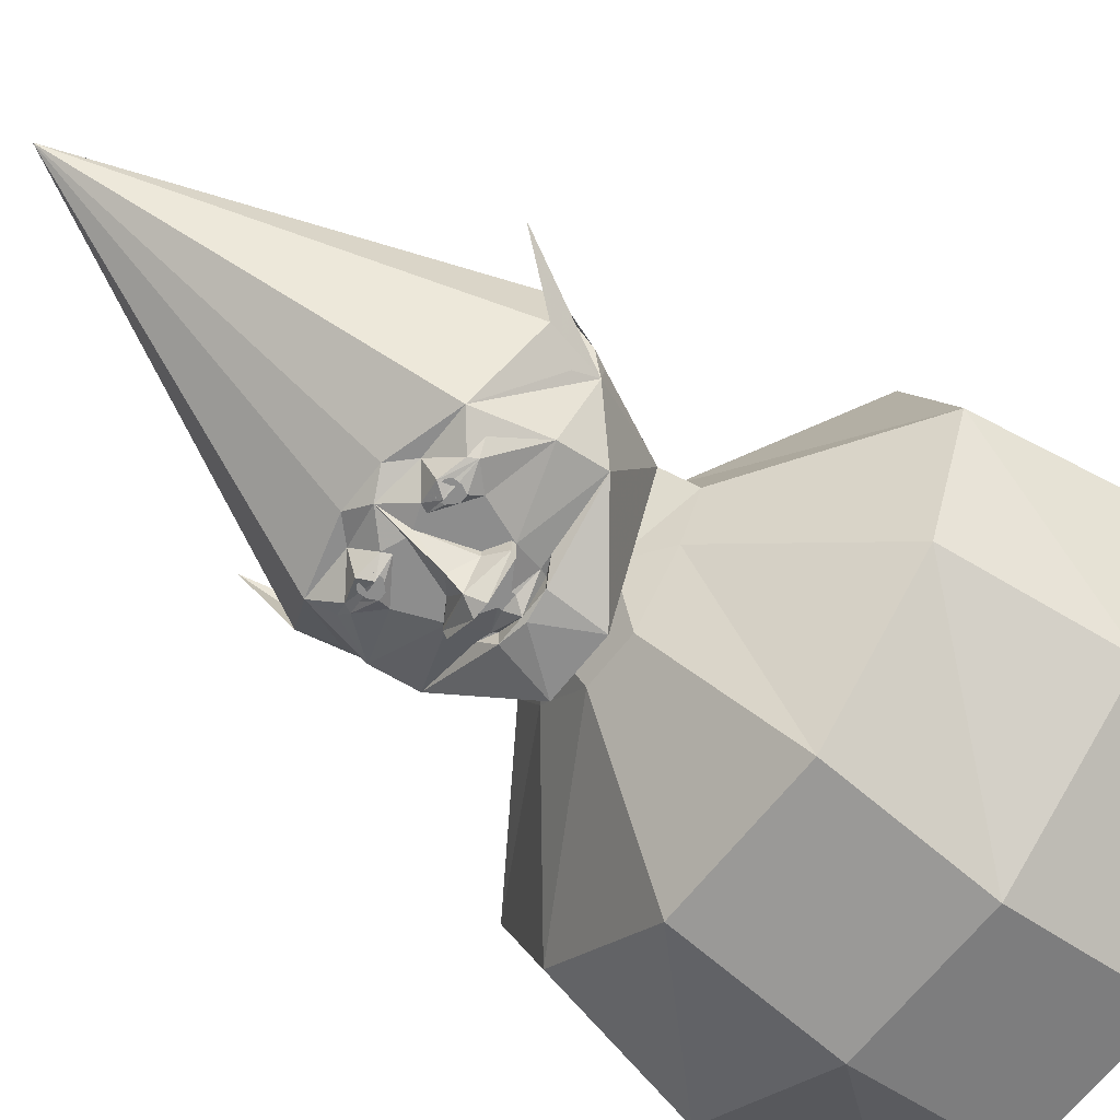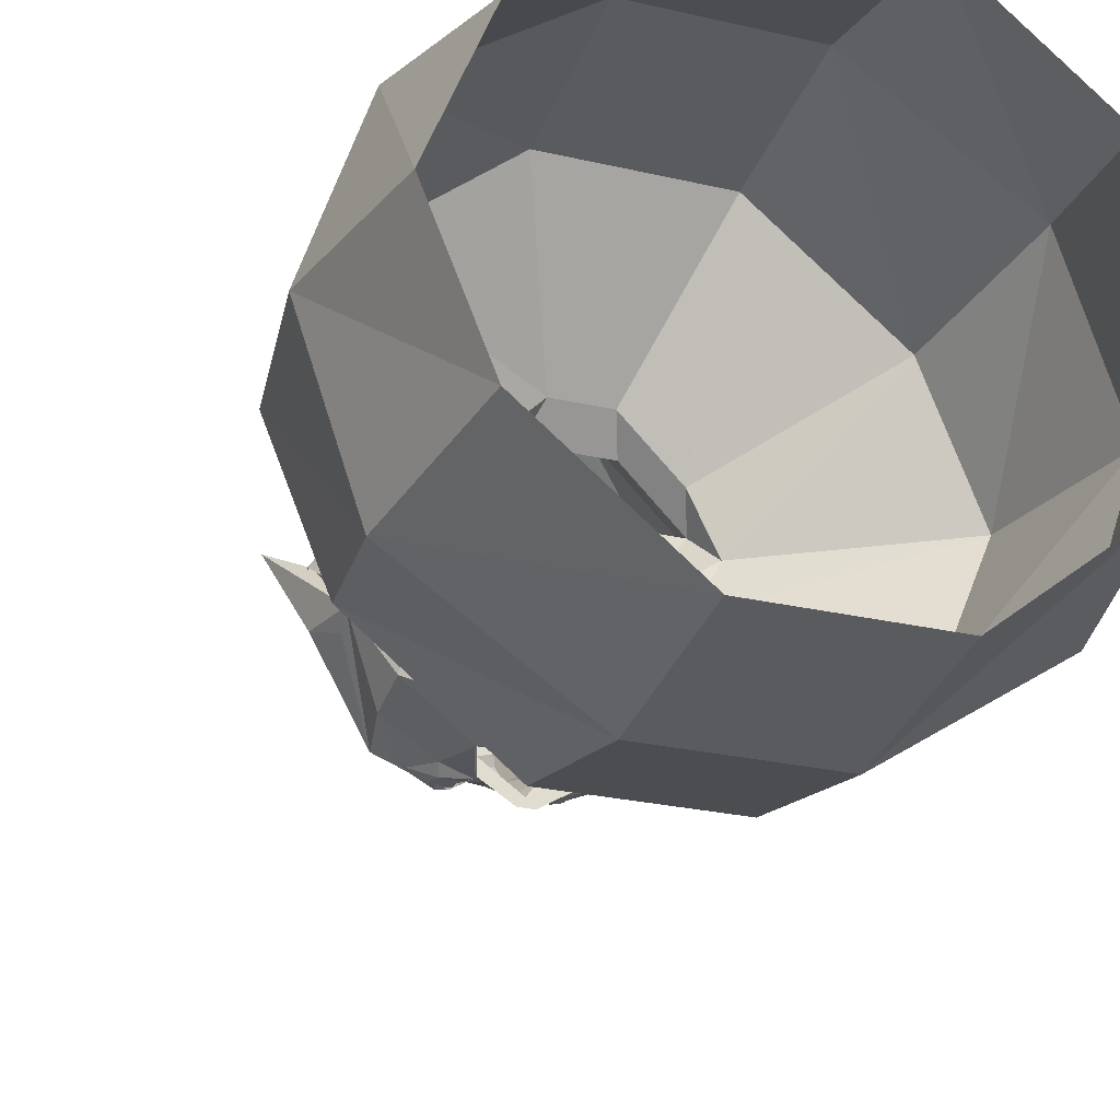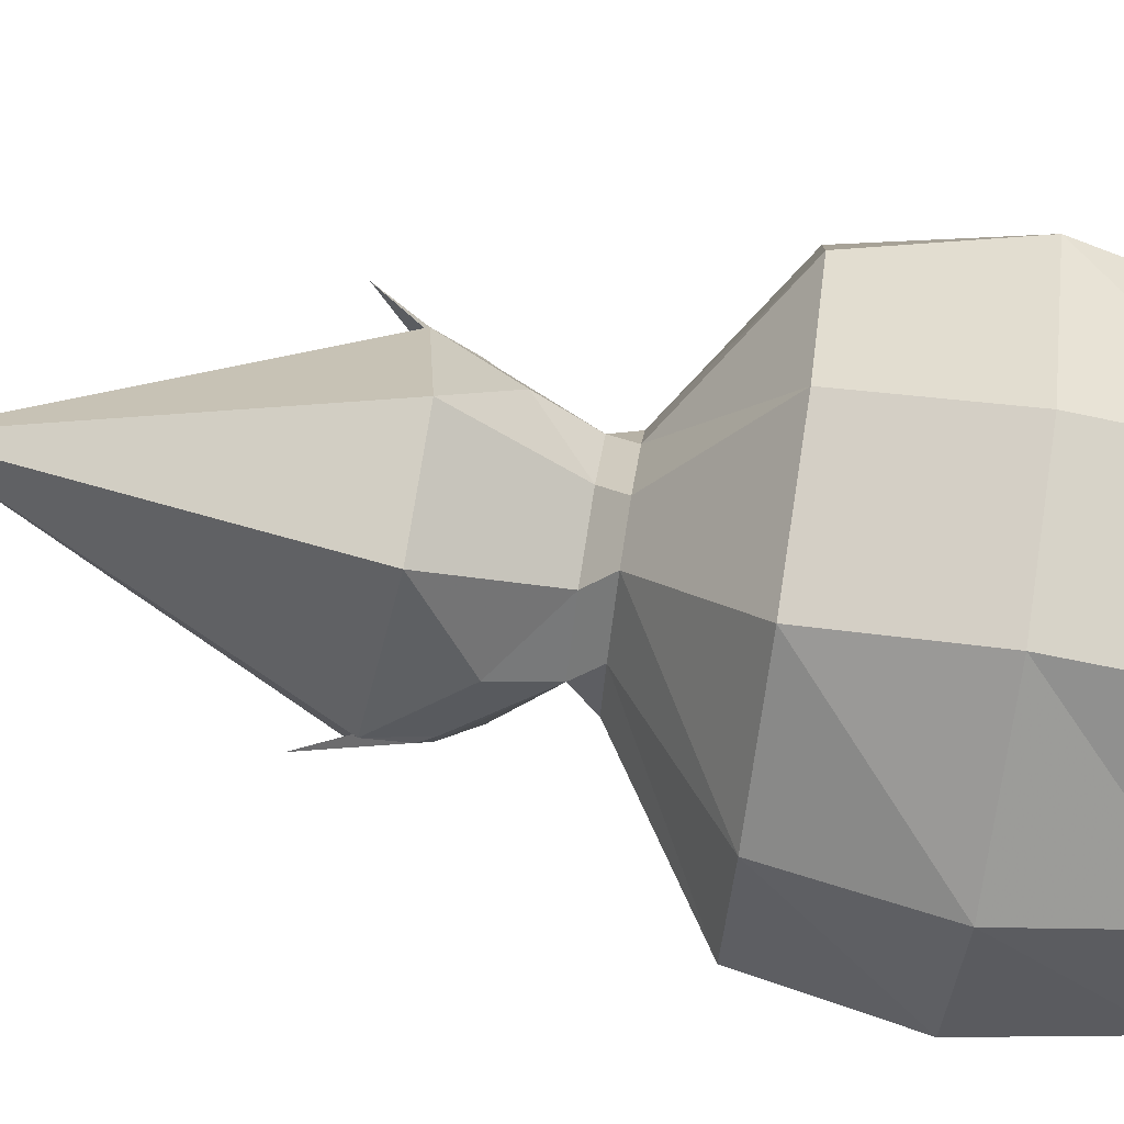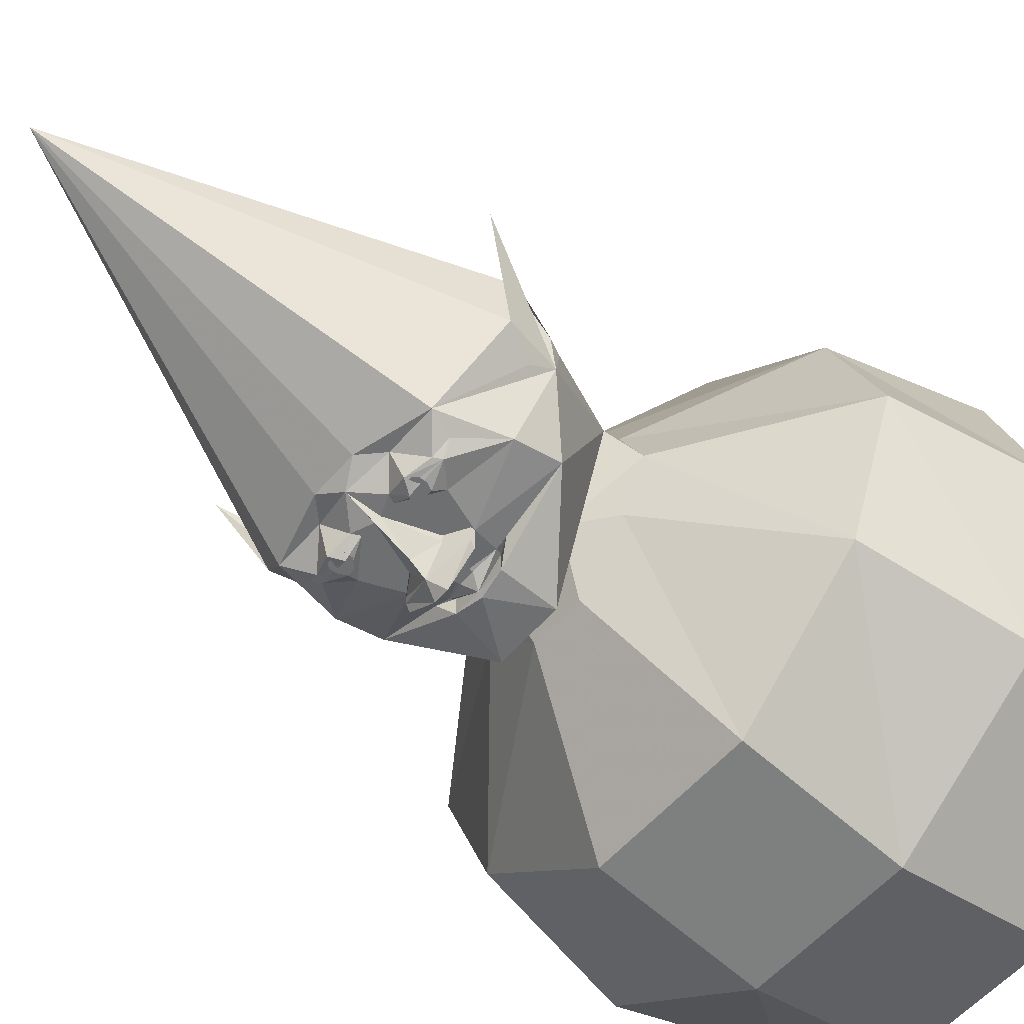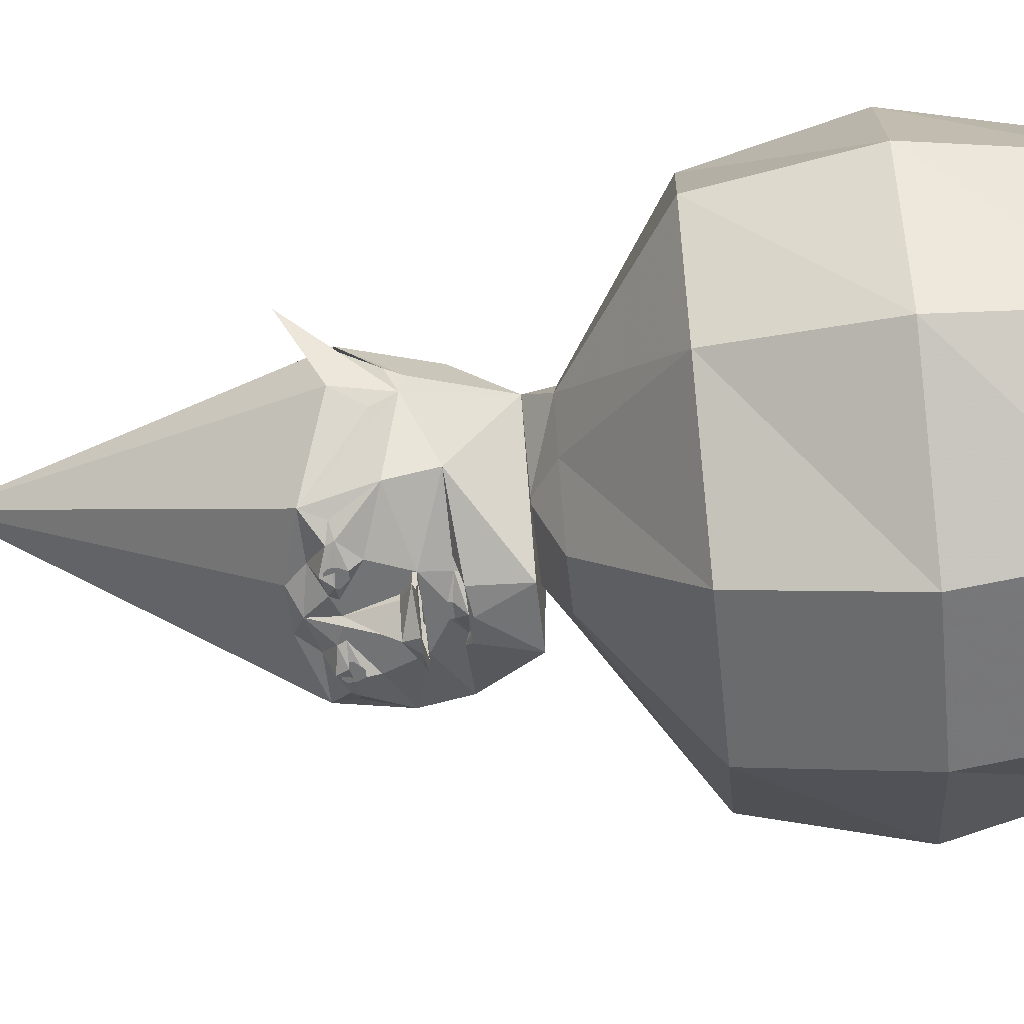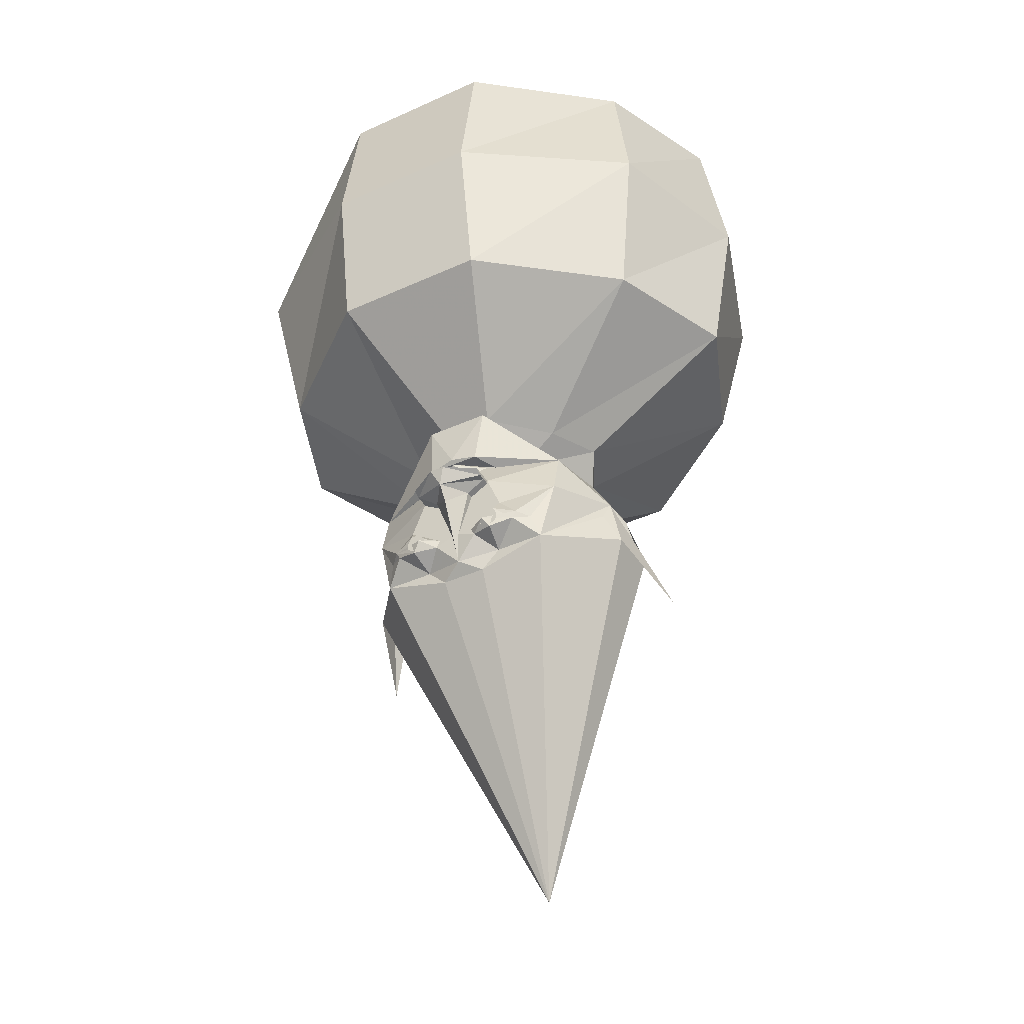
<metadata>
{"format":"obj","ext":"obj","renderer":"f3d","projection":"perspective","resolution":1024,"background":"white","views":[{"elev":-64.6,"azim":52.2,"up":"+Z"},{"elev":-25.0,"azim":159.1,"up":"+Z"},{"elev":75.4,"azim":98.9,"up":"+Z"},{"elev":-54.6,"azim":50.5,"up":"+Z"},{"elev":-55.8,"azim":96.3,"up":"+Z"},{"elev":-41.2,"azim":-151.1,"up":"+Y"}]}
</metadata>
<code>
o npc/gnome_child/chat
v -7 51 31
v 7 51 31
v 21 79 66
v -21 79 66
v -21 51 17
v -10 44 24
v 10 44 24
v 21 51 17
v 56 79 38
v 63 120 45
v 21 120 73
v -21 120 73
v -56 79 38
v -28 51 3
v -24 44 10
v -28 29 18
v -16 14 44
v 16 14 44
v 28 29 18
v 24 44 10
v 28 51 3
v 70 79 3
v 77 120 3
v 70 162 3
v 56 162 38
v 21 162 66
v -21 162 66
v -63 120 45
v -70 79 3
v -21 51 -10
v -10 44 -8
v 21 51 -10
v 56 79 -31
v 63 120 -38
v 56 162 -31
v 7 51 -24
v 21 79 -59
v 21 120 -66
v 21 162 -59
v -7 51 -24
v -21 79 -59
v -21 120 -66
v -21 162 -59
v -56 79 -31
v -63 120 -38
v -56 162 -31
v -77 120 3
v -70 162 3
v -56 162 38
v 10 44 -8
v -38 18 2
v -36 22 2
v -36 21 -4
v -39 8 9
v -45 -4 16
v -39 7 -4
v -35 15 -7
v -24 0 -24
v 0 -83 24
v -40 8 9
v -28 17 -23
v -22 6 -26
v -18 5 -29
v -11 0 -24
v -6 -5 -24
v 6 -5 -24
v 24 0 -24
v 39 7 -4
v 40 8 9
v -28 29 -20
v -10 22 -29
v -14 12 -29
v -19 7 -29
v -13 9 -31
v -12 3 -31
v -6 4 -29
v 0 -2 -27
v 11 0 -24
v 18 5 -29
v 22 6 -26
v 28 17 -23
v 36 21 -4
v 35 15 -7
v 46 -4 16
v 39 8 9
v 38 18 2
v 36 22 2
v 28 29 -20
v 7 45 -32
v -10 45 -32
v -7 31 -31
v -11 29 -26
v -8 30 -26
v -2 27 -29
v -3 22 -29
v -10 22 -31
v -10 21 -31
v -10 21 -29
v -5 18 -29
v -1 6 -29
v -5 6 -29
v 10 22 -29
v 8 29 -27
v 11 29 -26
v 7 31 -31
v 0 32 -32
v 0 31 -31
v -7 31 -26
v -2 28 -29
v 2 27 -29
v 3 22 -29
v 0 22 -32
v 0 22 -38
v 2 22 -40
v -2 22 -40
v -10 22 -35
v -10 21 -33
v 0 18 -38
v -5 18 -31
v 0 14 -35
v 0 8 -32
v 12 3 -31
v 13 9 -31
v 19 7 -29
v 6 4 -29
v 5 6 -29
v 14 12 -29
v 10 6 -32
v 1 6 -29
v 5 18 -29
v 10 21 -29
v -11 4 -31
v -13 4 -31
v -14 5 -31
v -14 7 -31
v -11 9 -31
v -9 7 -31
v -9 5 -31
v -13 8 -31
v -11 8 -31
v -10 7 -31
v -10 5 -31
v 9 5 -31
v 9 7 -31
v 11 9 -31
v 14 7 -31
v 14 5 -31
v 13 4 -31
v 11 4 -31
v 10 5 -31
v 10 7 -31
v 11 8 -31
v 13 8 -31
v 7 31 -26
v 2 28 -29
v 10 22 -31
v 10 21 -31
v 10 22 -35
v 10 21 -33
v -10 6 -32
v 5 18 -31
f 1 2 3
f 1 3 4
f 1 4 5
f 1 5 6
f 1 6 2
f 2 6 7
f 2 7 8
f 2 8 9
f 2 9 3
f 3 9 10
f 3 10 11
f 3 11 4
f 4 11 12
f 4 12 13
f 4 13 5
f 5 13 14
f 5 14 15
f 5 15 6
f 6 15 16
f 6 16 17
f 6 17 7
f 7 17 18
f 7 18 19
f 7 19 20
f 7 20 8
f 8 20 21
f 8 21 22
f 8 22 9
f 9 22 23
f 9 23 10
f 10 23 24
f 10 24 25
f 10 25 11
f 11 25 26
f 11 26 12
f 12 26 27
f 12 27 28
f 12 28 13
f 13 28 29
f 13 29 14
f 14 29 30
f 14 30 31
f 14 31 15
f 21 32 33
f 21 33 22
f 22 33 34
f 22 34 23
f 23 34 35
f 23 35 24
f 32 36 37
f 32 37 33
f 33 37 38
f 33 38 34
f 34 38 39
f 34 39 35
f 36 40 41
f 36 41 37
f 37 41 42
f 37 42 38
f 38 42 43
f 38 43 39
f 40 30 44
f 40 44 41
f 41 44 45
f 41 45 42
f 42 45 46
f 42 46 43
f 30 29 44
f 44 29 47
f 44 47 45
f 45 47 48
f 45 48 46
f 29 28 47
f 47 28 49
f 47 49 48
f 27 49 28
f 21 20 50
f 21 50 32
f 32 50 36
f 36 50 40
f 40 50 31
f 40 31 30
f 50 50 31
f 50 31 31
f 51 52 53
f 51 53 54
f 54 53 55
f 55 53 56
f 56 53 57
f 56 57 58
f 56 58 59
f 56 59 60
f 60 59 17
f 60 17 16
f 60 16 52
f 60 52 51
f 58 57 53
f 58 53 61
f 58 61 62
f 58 62 63
f 58 63 64
f 58 64 65
f 58 65 59
f 59 65 66
f 59 66 67
f 59 67 68
f 59 68 69
f 59 69 18
f 59 18 17
f 15 52 16
f 52 15 53
f 53 15 70
f 53 70 61
f 61 70 71
f 61 71 72
f 61 72 73
f 61 73 62
f 62 73 63
f 63 73 74
f 63 74 75
f 63 75 64
f 64 75 76
f 64 76 77
f 64 77 65
f 65 77 66
f 66 77 78
f 66 78 67
f 67 78 79
f 67 79 80
f 67 80 81
f 67 81 82
f 67 82 83
f 67 83 68
f 68 83 82
f 68 82 84
f 84 82 85
f 85 82 86
f 86 82 87
f 86 87 69
f 69 87 19
f 69 19 18
f 19 87 20
f 20 87 82
f 20 82 88
f 20 88 89
f 20 89 90
f 20 90 15
f 15 90 70
f 70 90 91
f 70 91 92
f 70 92 93
f 70 93 71
f 71 93 94
f 71 94 95
f 71 95 96
f 71 96 97
f 71 97 98
f 71 98 72
f 72 98 99
f 72 99 100
f 72 100 101
f 72 101 74
f 72 74 73
f 81 88 82
f 88 81 102
f 88 102 103
f 88 103 104
f 88 104 105
f 88 105 89
f 89 105 106
f 89 106 90
f 90 106 91
f 91 106 107
f 91 107 108
f 91 108 92
f 92 108 93
f 93 108 107
f 93 107 109
f 93 109 94
f 94 109 110
f 94 110 111
f 94 111 95
f 95 111 112
f 95 112 112
f 112 112 113
f 112 113 113
f 113 113 114
f 113 114 115
f 113 115 116
f 113 116 96
f 96 116 97
f 97 116 117
f 97 117 118
f 97 118 119
f 97 119 98
f 98 119 99
f 99 119 100
f 100 119 120
f 100 120 121
f 100 121 77
f 100 77 76
f 100 76 101
f 101 76 75
f 101 75 74
f 122 123 124
f 122 124 79
f 122 79 78
f 122 78 125
f 122 125 123
f 123 125 126
f 123 126 127
f 123 127 124
f 124 127 81
f 124 81 80
f 124 80 79
f 124 79 128
f 128 79 122
f 128 122 125
f 128 125 126
f 126 125 129
f 126 129 127
f 127 129 130
f 127 130 131
f 127 131 102
f 127 102 81
f 132 133 134
f 132 134 135
f 132 135 74
f 132 74 136
f 132 136 137
f 132 137 138
f 132 133 134
f 132 134 135
f 132 135 139
f 132 139 140
f 132 140 141
f 132 141 142
f 143 144 145
f 143 145 123
f 143 123 146
f 143 146 147
f 143 147 148
f 143 148 149
f 150 151 152
f 150 152 153
f 150 153 146
f 150 146 147
f 150 147 148
f 150 148 149
f 107 154 103
f 107 103 155
f 107 155 109
f 109 155 110
f 110 155 103
f 110 103 102
f 110 102 111
f 111 102 156
f 156 102 131
f 156 131 157
f 156 157 158
f 156 158 113
f 113 158 114
f 114 158 159
f 114 159 118
f 114 118 115
f 115 118 118
f 115 118 117
f 115 117 116
f 104 103 154
f 104 154 105
f 105 154 107
f 105 107 106
f 75 63 160
f 75 160 76
f 76 160 101
f 63 73 160
f 129 77 121
f 129 121 120
f 129 120 161
f 129 161 130
f 130 161 157
f 130 157 131
f 125 78 77
f 125 77 129
f 157 159 158
f 159 157 161
f 159 161 118
f 118 161 120
f 118 120 119
f 120 118 118

</code>
